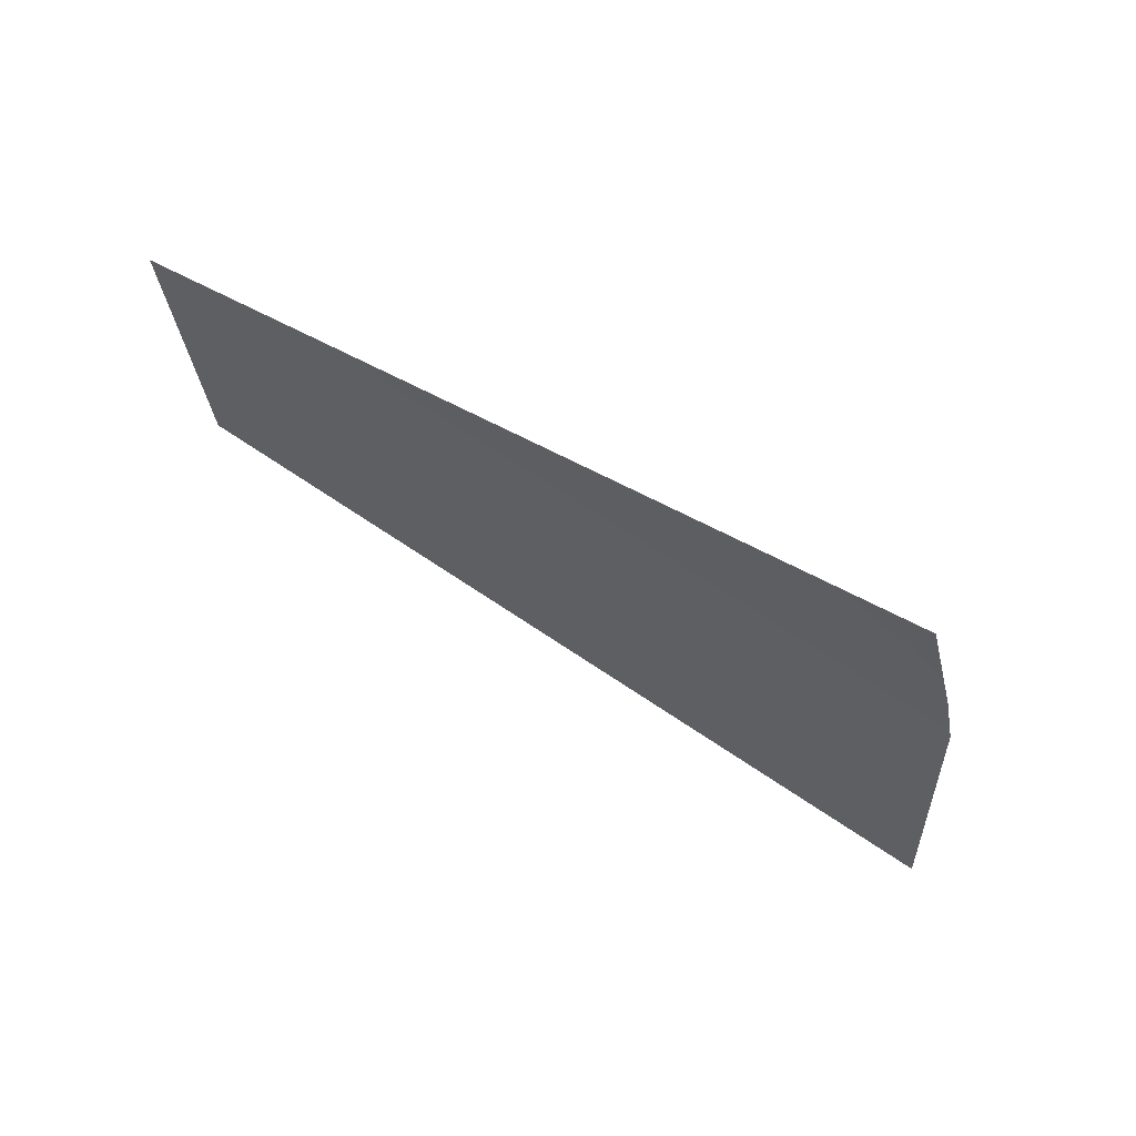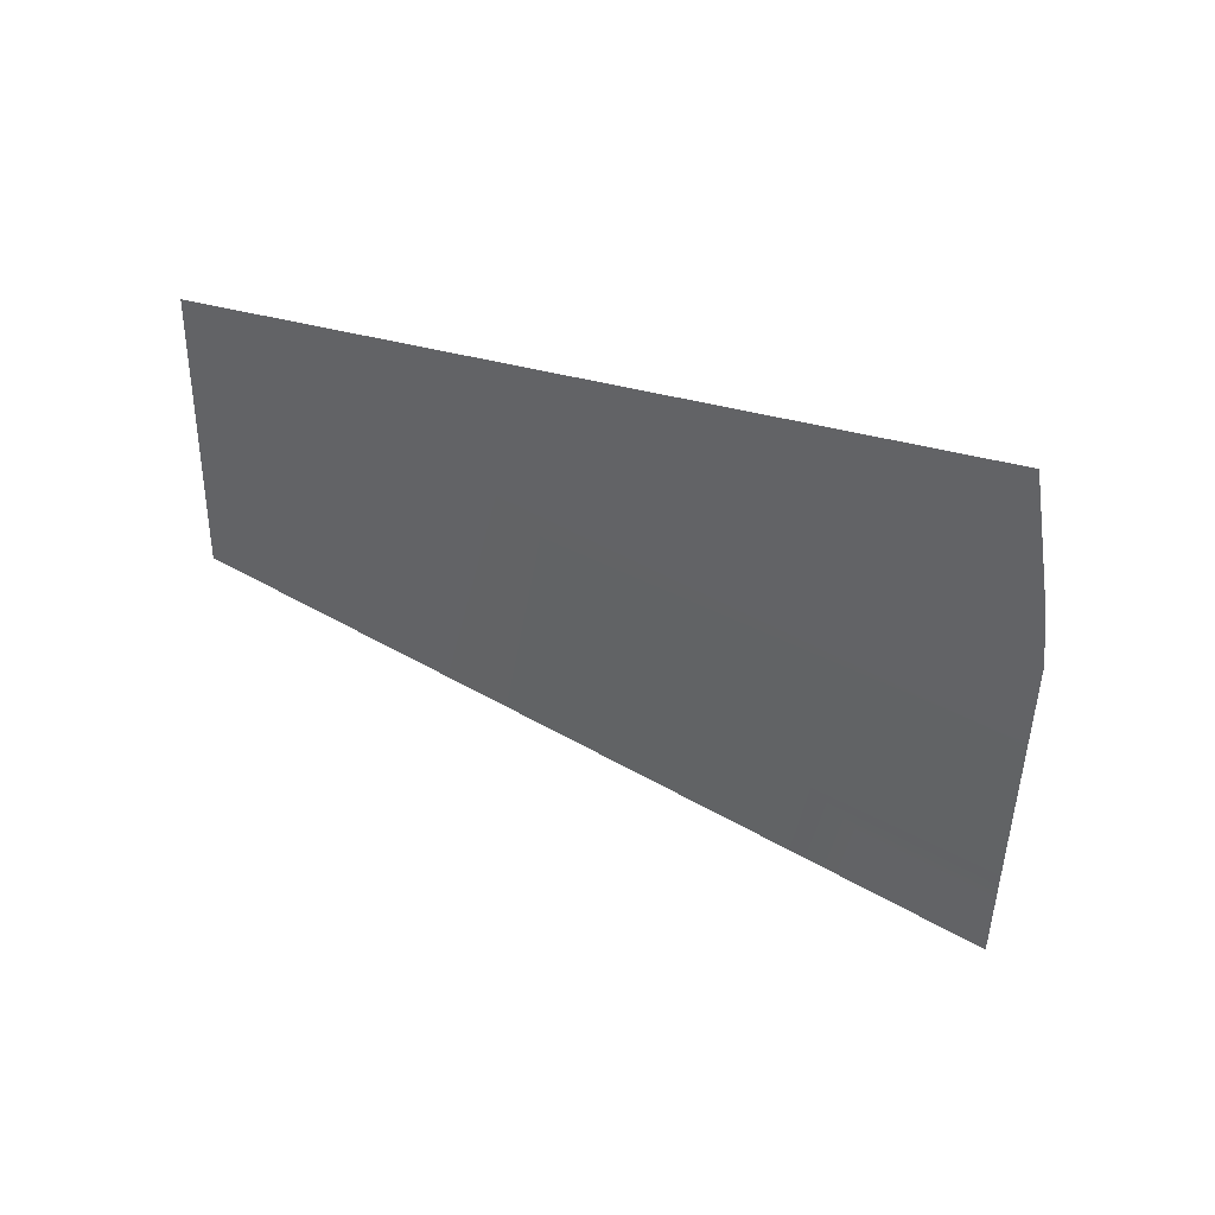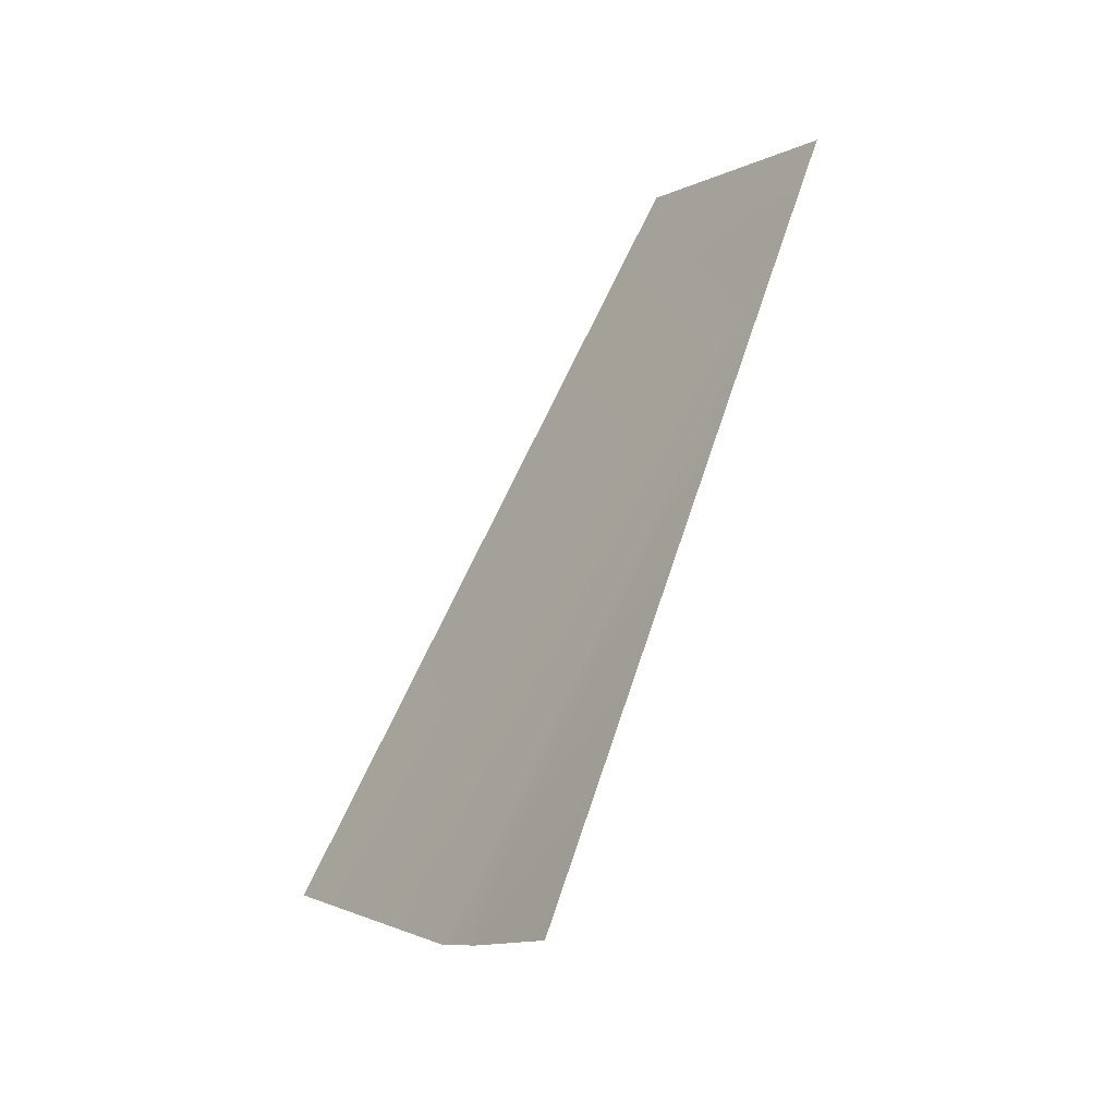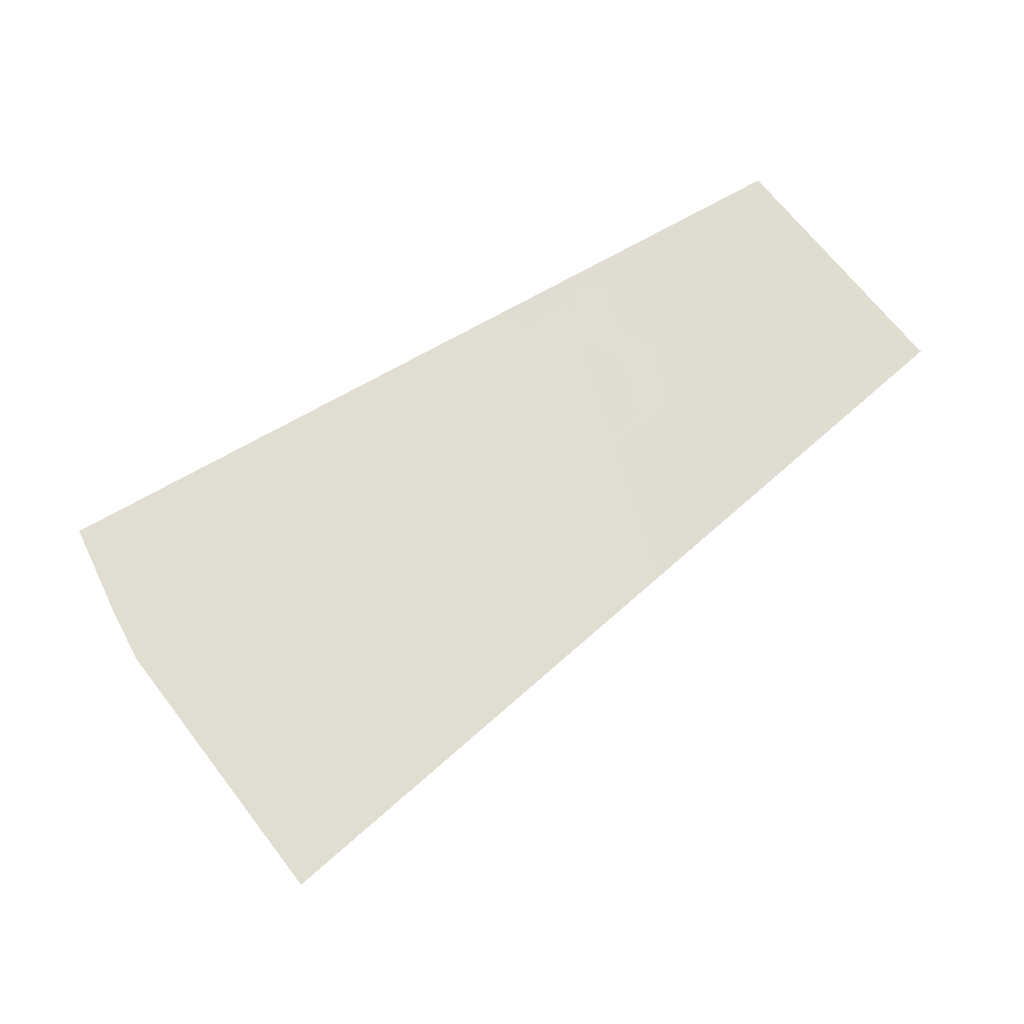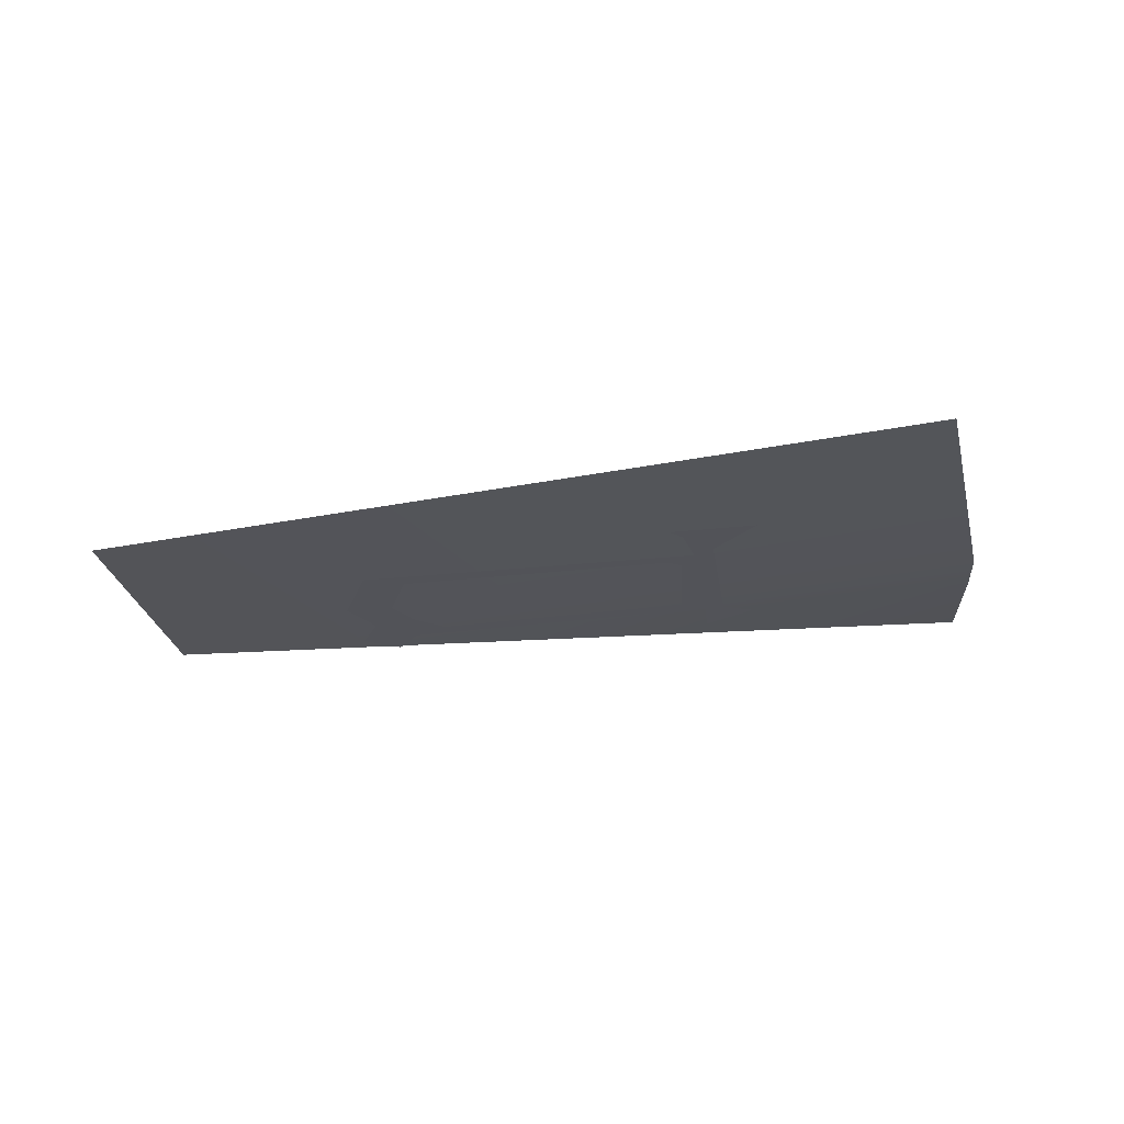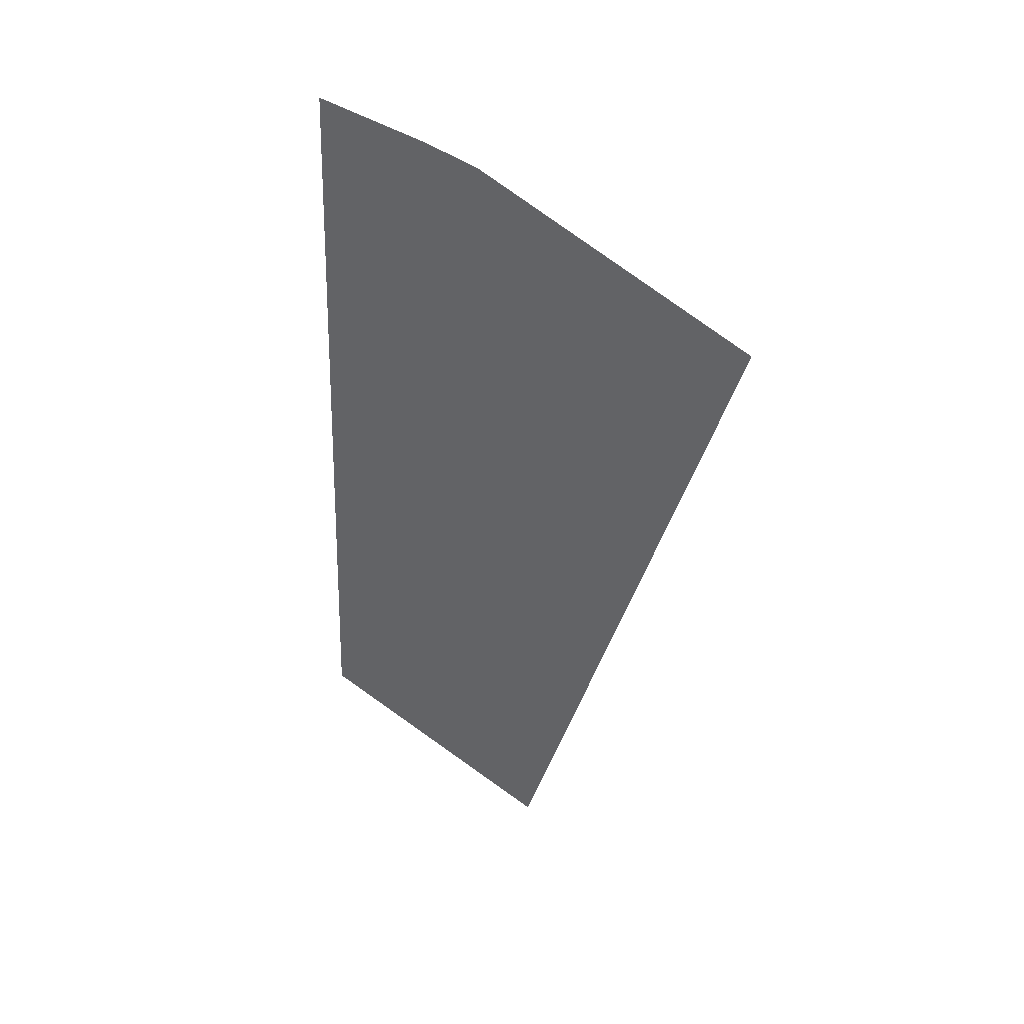
<metadata>
{"format":"obj","ext":"obj","renderer":"f3d","projection":"perspective","resolution":1024,"background":"white","views":[{"elev":-0.2,"azim":29.7,"up":"+Y"},{"elev":-25.1,"azim":24.3,"up":"+Y"},{"elev":65.4,"azim":84.6,"up":"+Z"},{"elev":21.4,"azim":165.7,"up":"+Y"},{"elev":-77.8,"azim":-21.1,"up":"+Z"},{"elev":-68.3,"azim":88.8,"up":"+Y"}]}
</metadata>
<code>
o 21_DHD_symbols_outer_Cylinder.041
v 0.1827 1.075 -0.1411
v 0.2007 1.099 -0.1001
v 0.3382 1.039 -0.1022
v 0.3333 1.028 -0.12
v 0.3304 1.023 -0.129
v 0.3075 0.9967 -0.1721
v 0.2418 1.077 -0.1097
v 0.2339 1.077 -0.1143
v 0.2328 1.082 -0.1078
v 0.2398 1.081 -0.1046
v 0.29 1.05 -0.1179
v 0.2838 1.035 -0.1412
v 0.2929 1.049 -0.1185
v 0.2287 1.065 -0.1331
v 0.2814 1.038 -0.1391
v 0.2775 1.035 -0.1458
v 0.2748 1.034 -0.1477
v 0.2881 1.027 -0.1494
v 0.2985 1.048 -0.1167
v 0.2924 1.054 -0.1112
v 0.2853 1.051 -0.1198
v 0.2357 1.063 -0.1311
v 0.2778 1.041 -0.1366
v 0.2461 1.072 -0.1131
v 0.24 1.072 -0.1166
v 0.2804 1.041 -0.1355
v 0.2278 1.074 -0.1209
v 0.2354 1.07 -0.1217
v 0.1921 1.088 -0.1198
v 0.2258 1.088 -0.1004
v 0.1936 1.068 -0.1438
f 14 23 15
f 16 15 12
f 14 22 23
f 28 22 14
f 14 27 28
f 27 8 28
f 8 9 7
f 9 10 7
f 25 28 8
f 11 20 13
f 20 19 13
f 25 8 7
f 24 25 7
f 7 11 24
f 11 13 21
f 24 11 21
f 21 13 26
f 13 12 26
f 15 23 26
f 18 17 16
f 15 26 12
f 18 16 12
f 5 30 4
f 30 29 2
f 29 30 31
f 29 31 1
f 5 6 30
f 6 31 30
f 30 3 4

</code>
